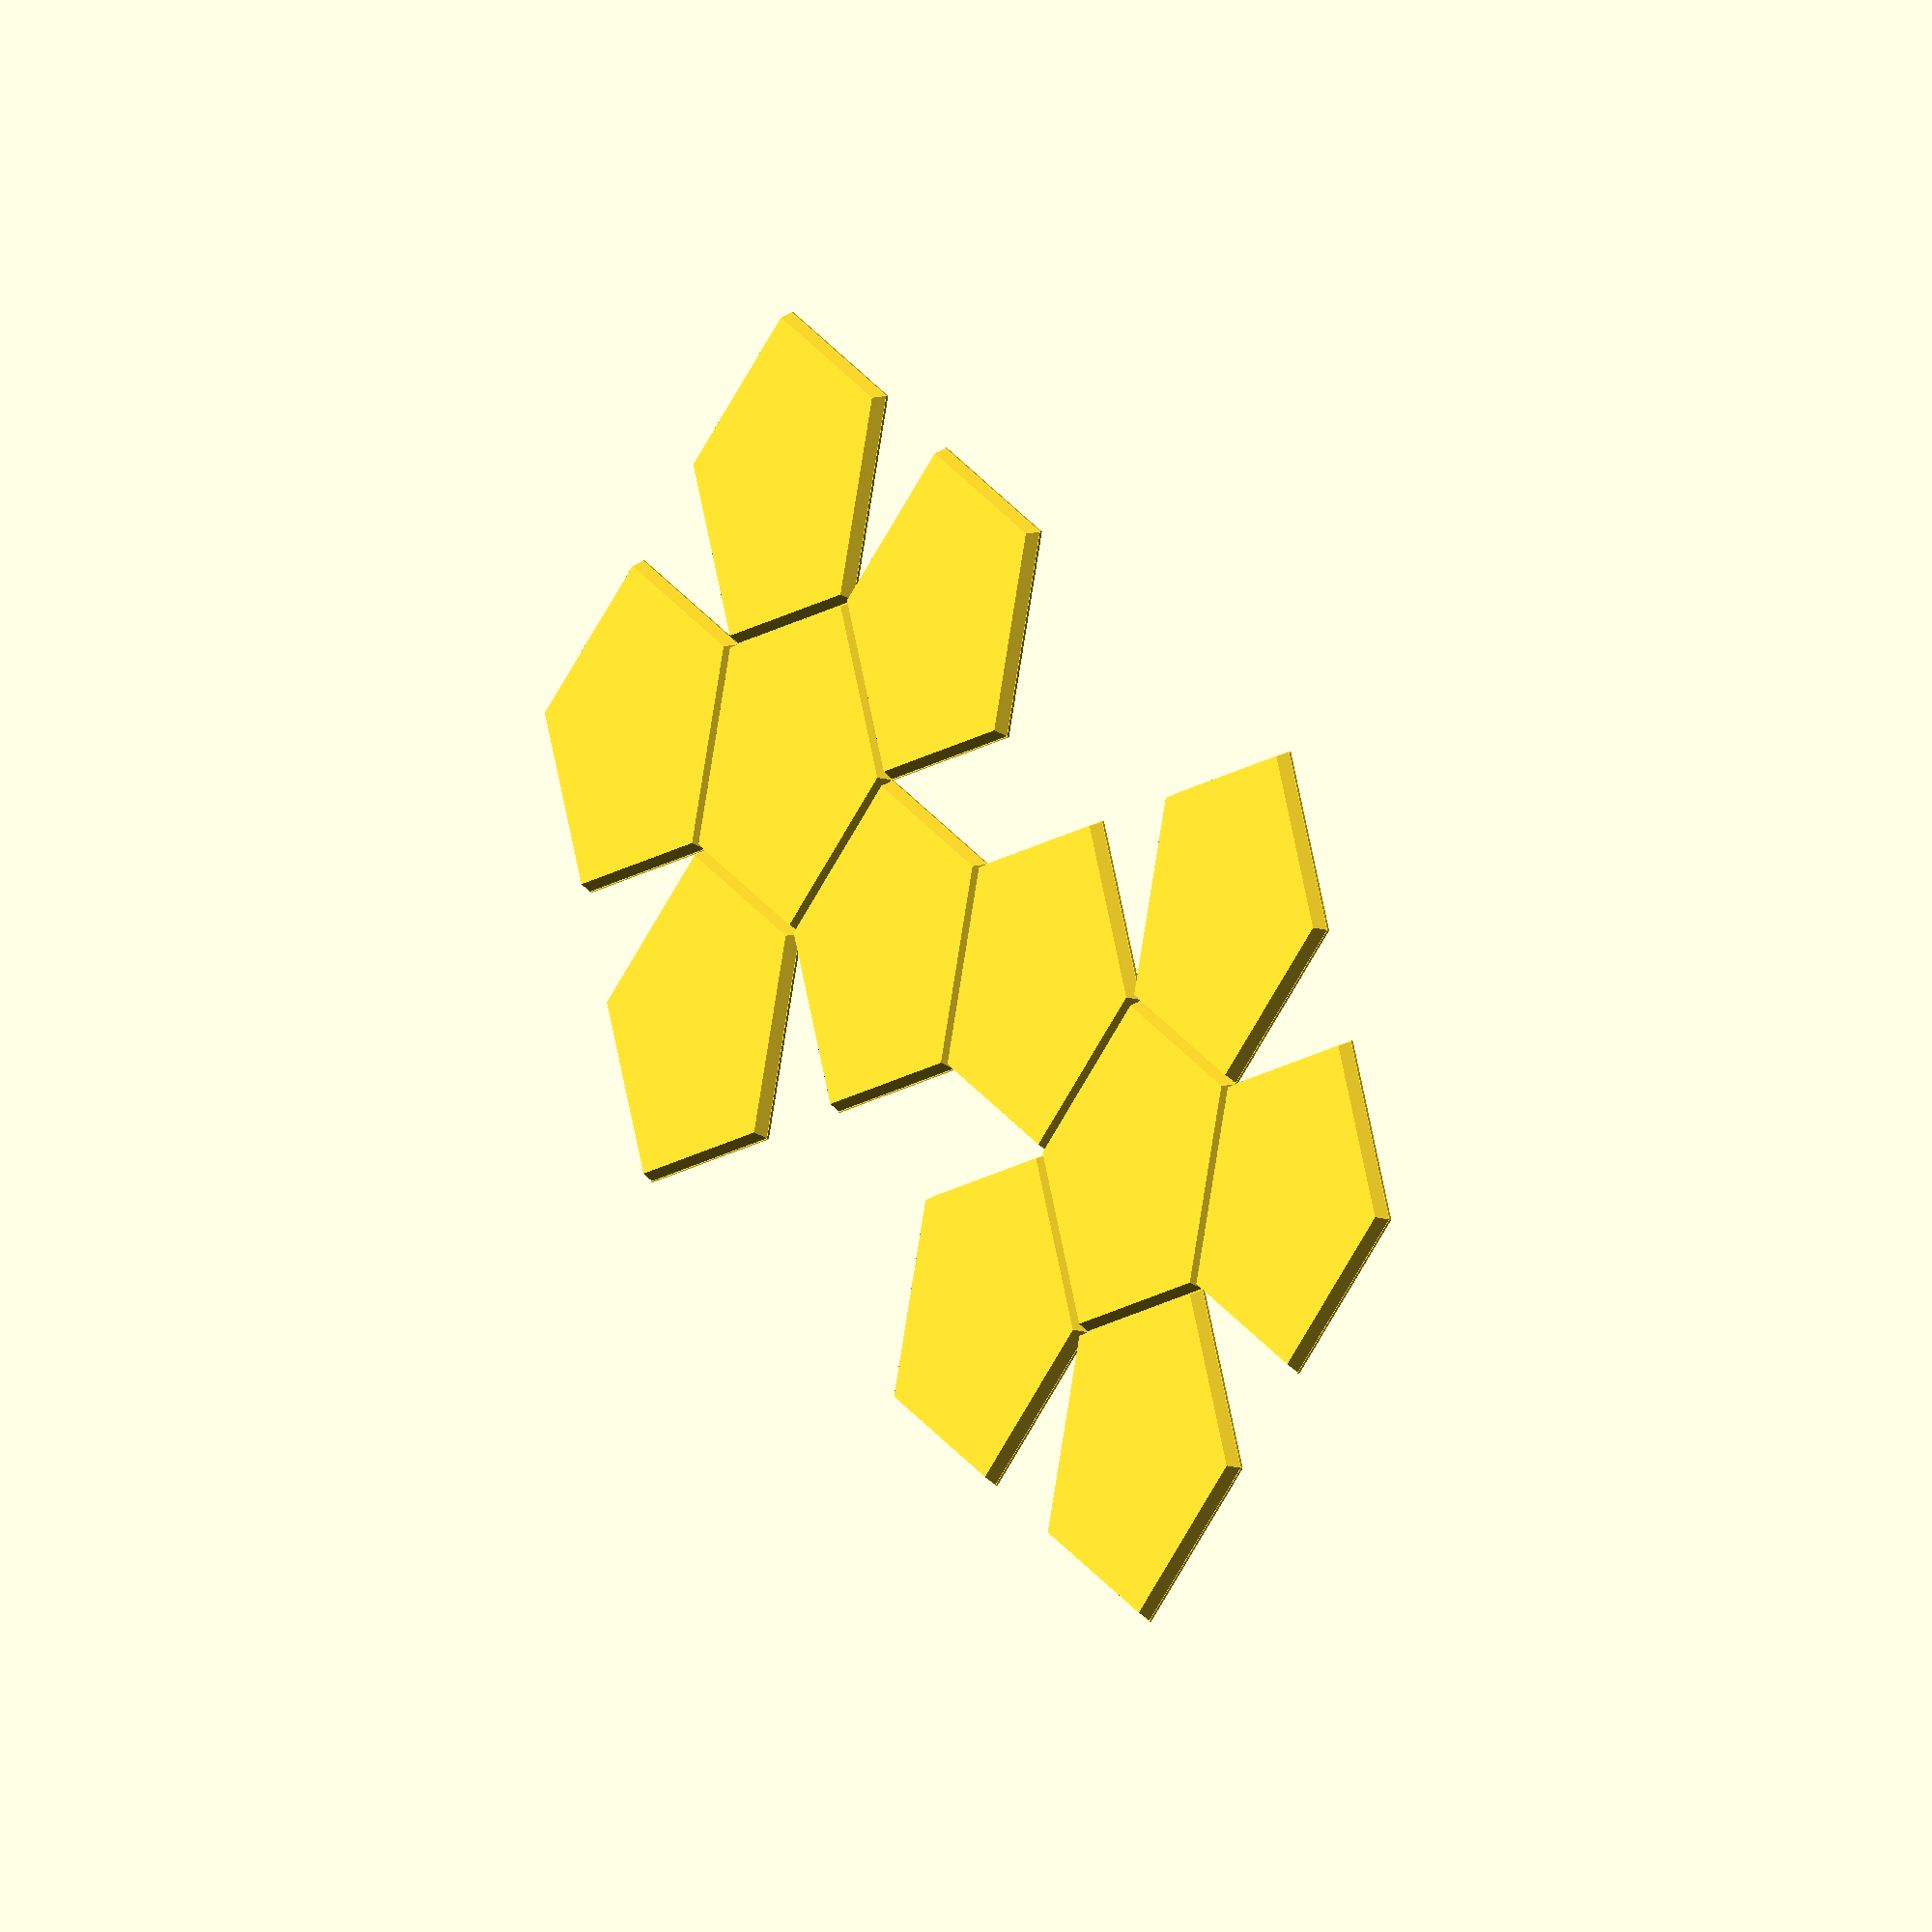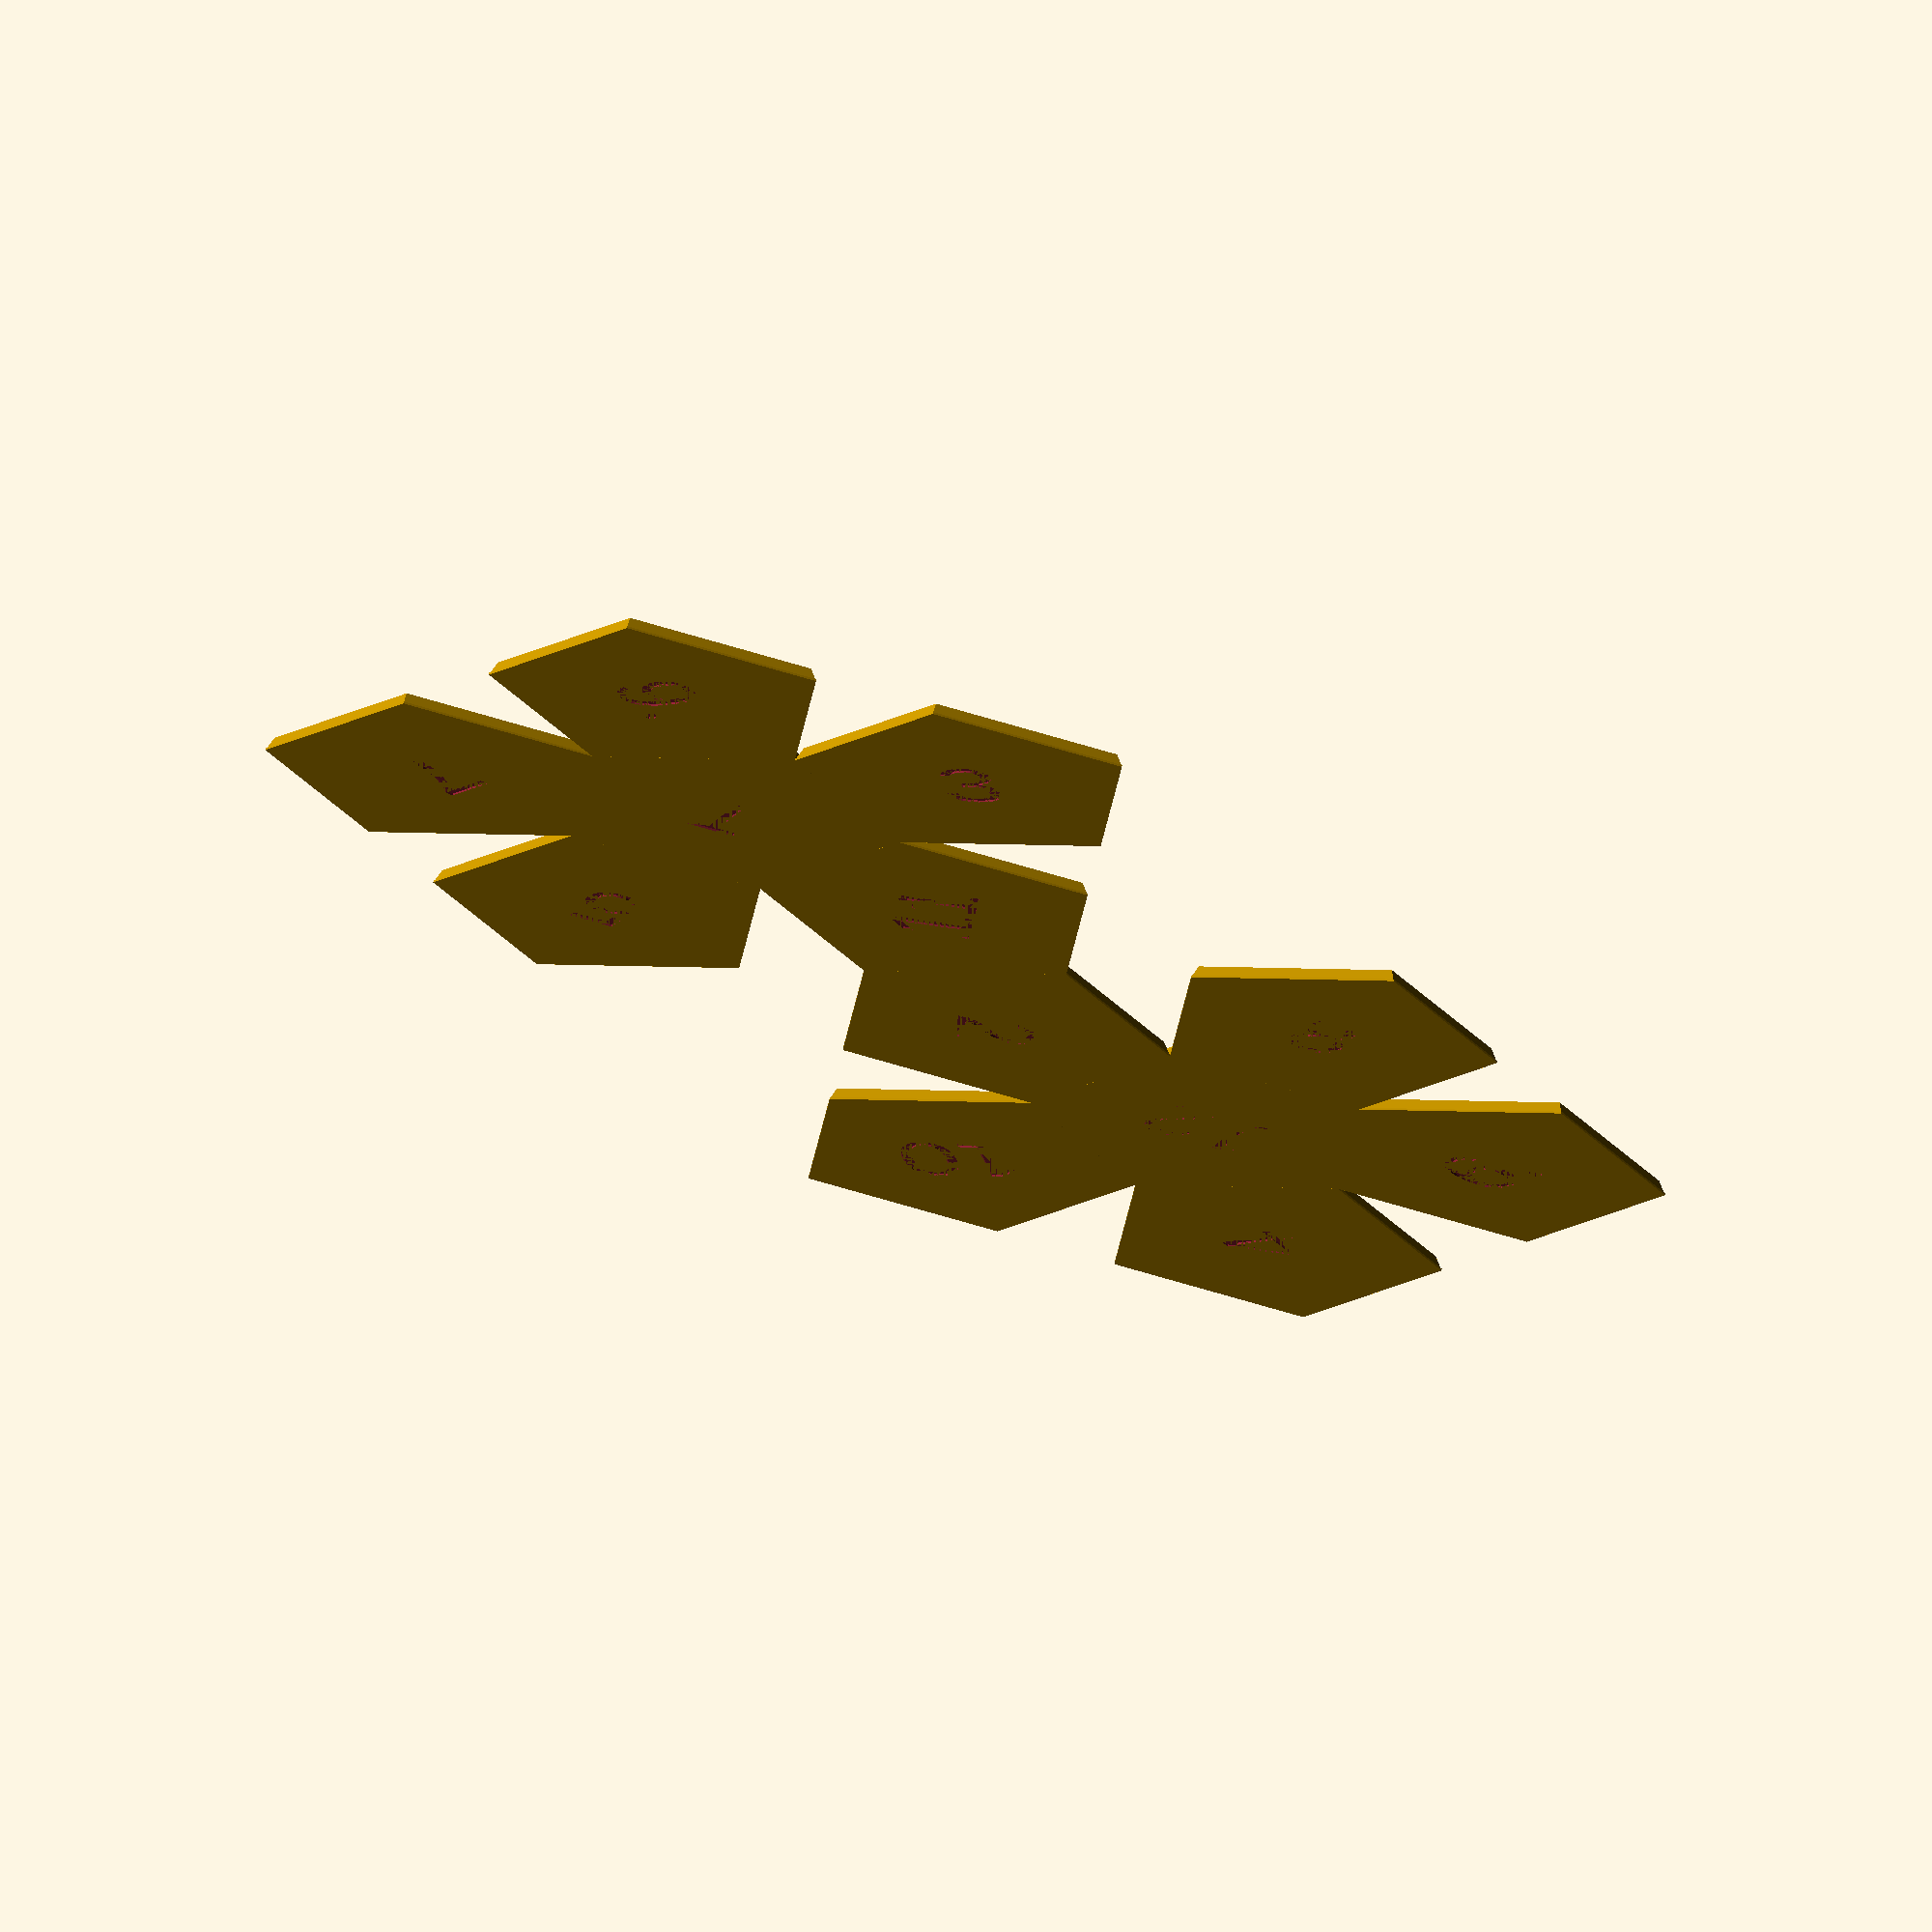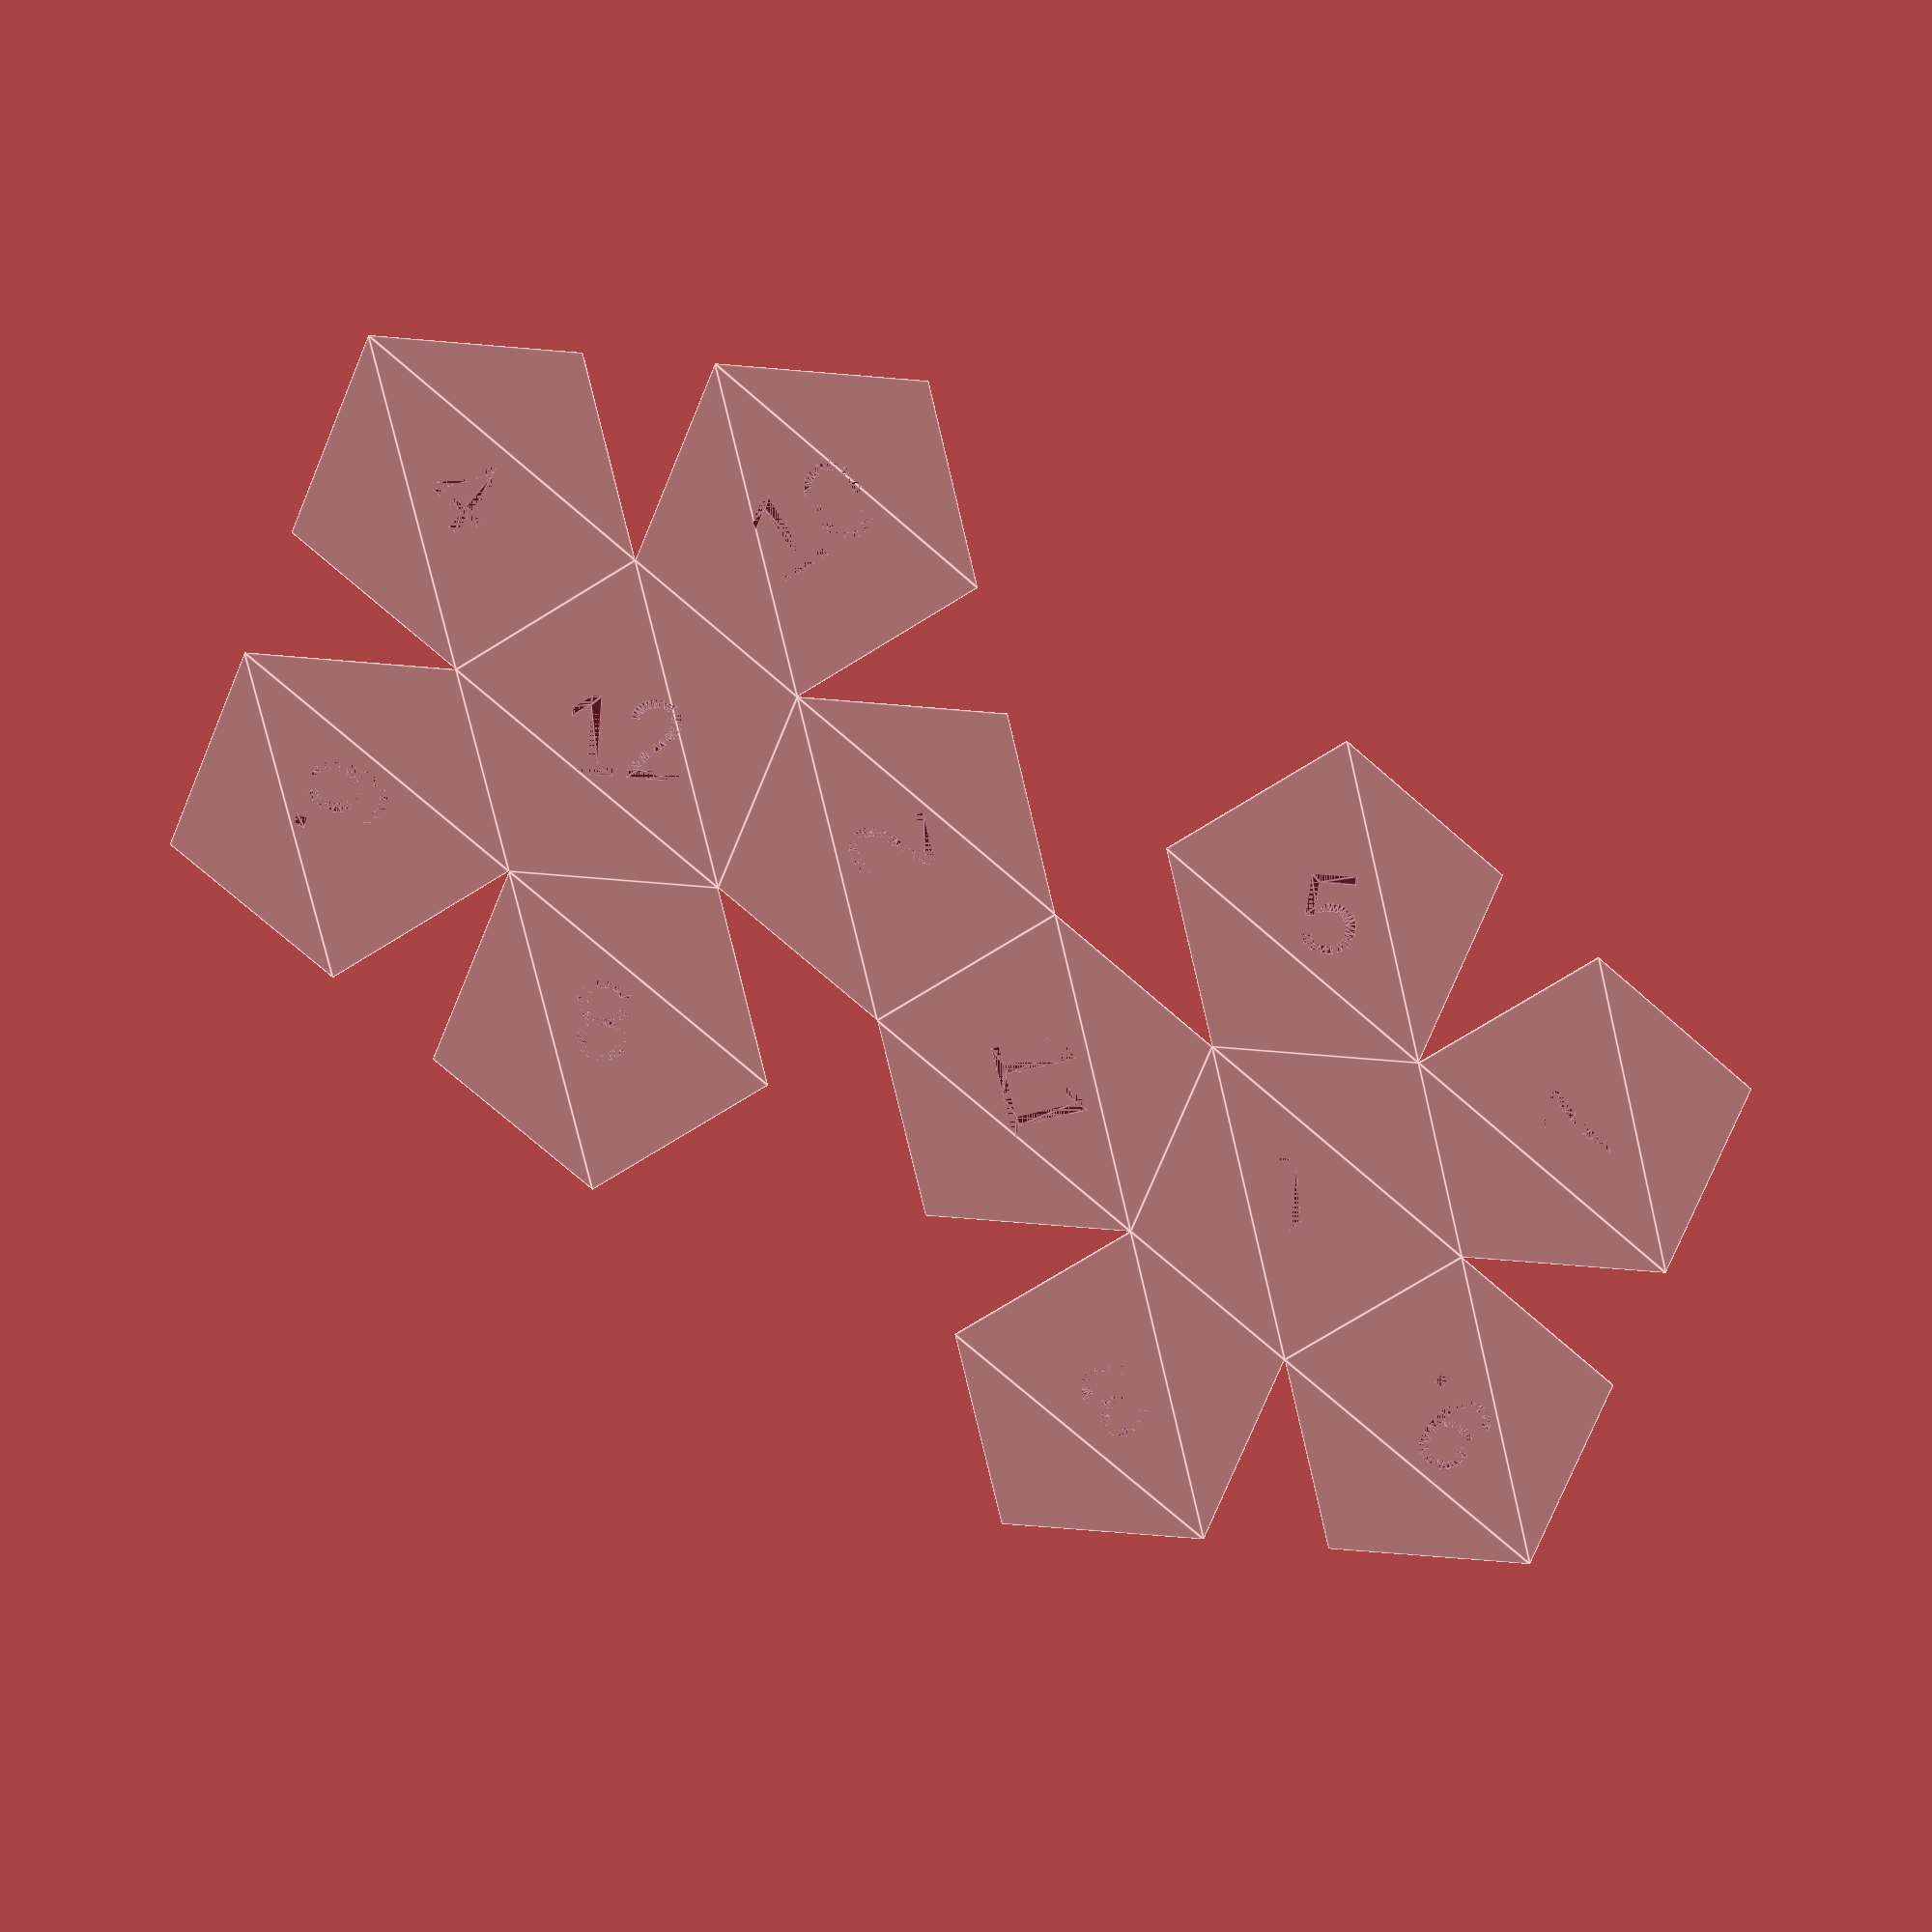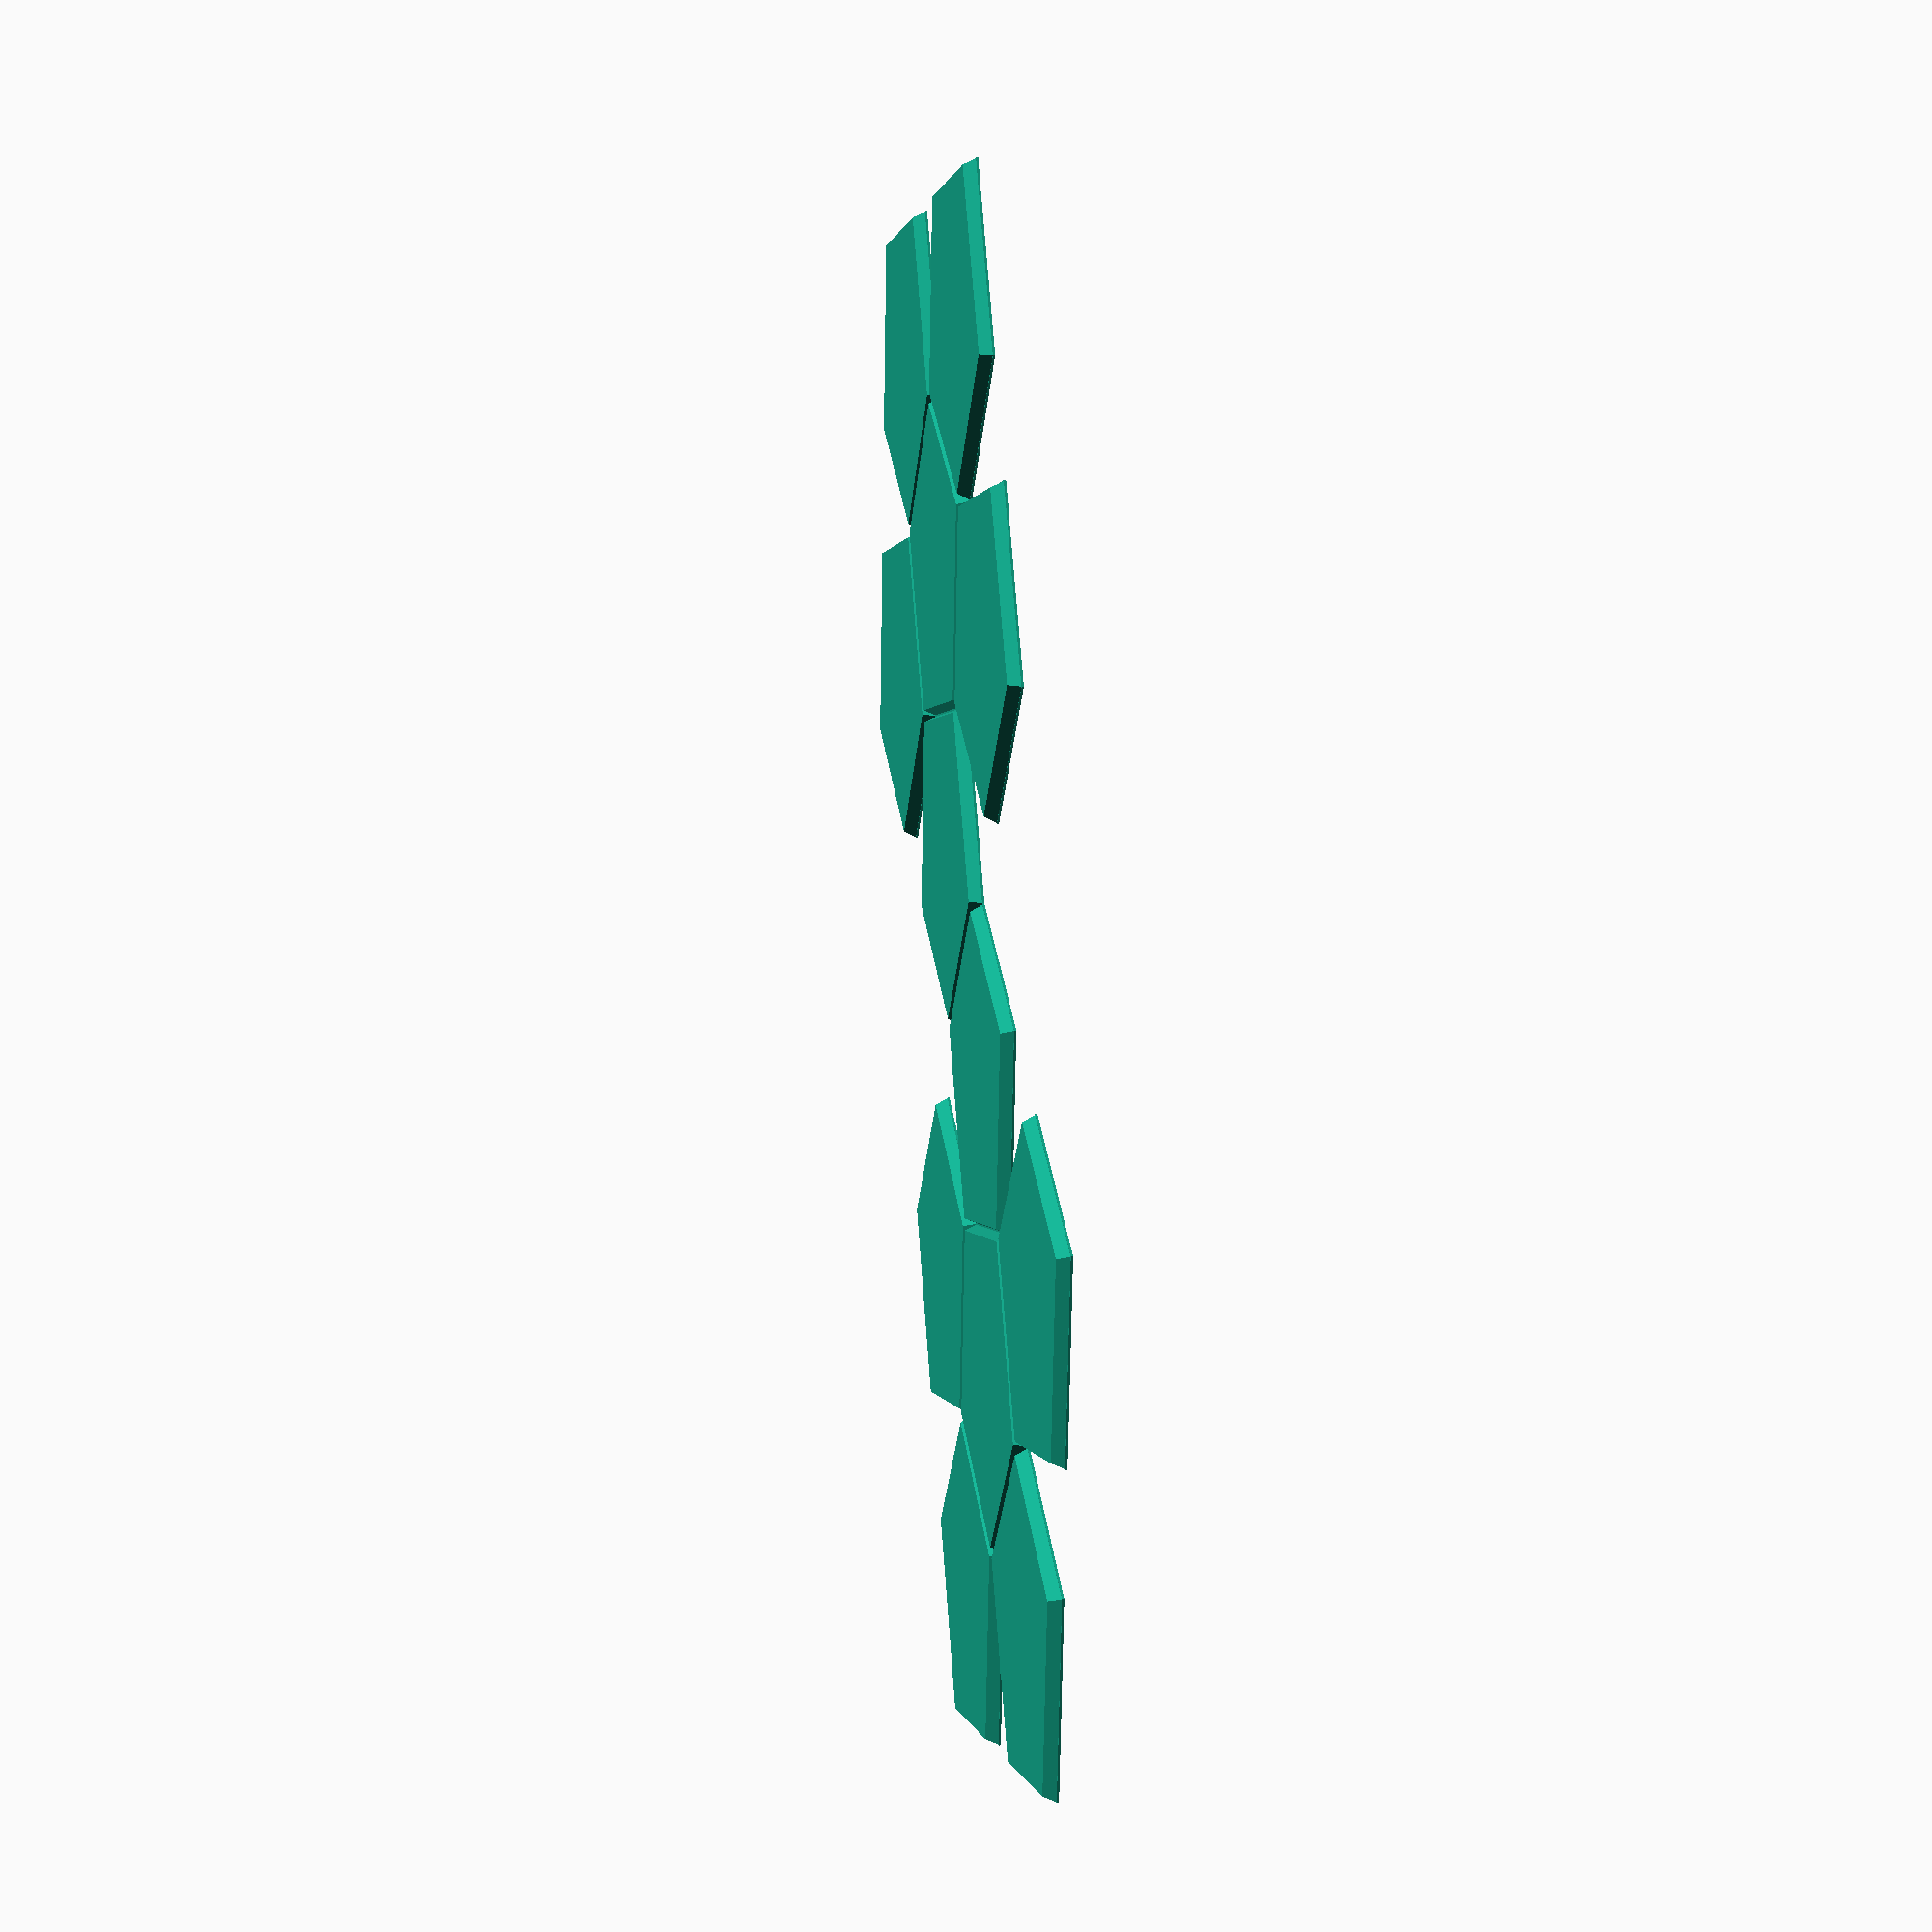
<openscad>
/* [Dimensions] */
// Length of the edges[mm]
edge_length = 20;

// Height of the outer surfaces [mm]
height = 1.2;

// Height of the Text
textsize = 8;    

// Depth of indentation of the text [mm]
textheight = 0.2;

// Extra clearance between faces [mm]
clearance  = 0.1;

/* [Labels] */
// text1 is opposite to text7, text2 to text8 ...
text1 = "1";
text2 = "5";
text3 = "11";
text4 = "3";
text5 = "9.";
text6 = "7";
text7 = "12";
text8 = "8";
text9 = "2";
text10 = "10";
text11 = "4";
text12 = "6.";


size = edge_length;


part = "Base"; // ["Base":Create only Cube, "Text": Create only the text, "Both":Create both]


/* [Hidden] */
numbers = [str(text1), str(text2), str(text3), str(text4), str(text5), str(text6), str(text7), str(text8), str(text9), str(text10), str(text11), str(text12)];

// creates a multiline Text from array
module textlines(text, textsize=10, lineheight=1.2, halign="left", valign="baseline") {
    text(text, size = textsize, halign=halign, valign=valign);
}

    

module pentagon_extruded_base(size, h, fillet=0, baseheight=0.2,num=1, i=0, textsize=10, textheight=0.2, clearance=0.1)
    {
    scale = 1 - fillet / size;    
    
    difference(){
        union()
            {
            translate([0,0,baseheight])linear_extrude(h, scale=scale)circle(r=size*0.8507-clearance, $fn=5);
            linear_extrude(baseheight)
                circle(r=size*0.8507, $fn=5);  
            }
        
        linear_extrude(textheight)
            rotate([0,0,54+72*i])scale([-1, 1, 1])
                textlines(numbers[num-1], halign="center", valign="center", textsize=textsize);  
        }
    } 


module pentagon_extruded_inner(size, h, fillet=0, textheight=0.2, num=1, i=0, textsize=10, clearance=0.1)
    {
    linear_extrude(textheight)
    rotate([0,0,54+72*i])scale([-1, 1, 1])
        textlines(numbers[num-1], halign="center", valign="center", textsize=textsize);  
    } 


module pentagon_6(side, h, fillet=0, num=1, textsize=10, textheight=0.2, clearance=0.1)
    {
    innerr = 0.6881 * side;
    innerd = 2 * innerr;
    pentagon_extruded_base(side, h, fillet=fillet, num=num*6-5, textsize=textsize, textheight=textheight, clearance=clearance);

    for (i=[0:4])
        {
        alpha = 36+72*i;
        translate([cos(alpha)*innerd, -sin(alpha)*innerd,0])rotate([0,0,180])
            pentagon_extruded_base(side, h, fillet=fillet, num=num*6-4+i, i=i, textsize=textsize, textheight=textheight, clearance=clearance);
        }
    }
    
    
module pentagon_6_inner(side, h, fillet=0, num=1, textsize=10, textheight=0.2, clearance=0.1)
    {
    innerr = 0.6881 * side;
    innerd = 2 * innerr;
    pentagon_extruded_inner(side, h, fillet=fillet, num=num*6-5, textheight=textheight, textsize=textsize, clearance=clearance);

    for (i=[0:4])
        {
        alpha = 36+72*i;
        translate([cos(alpha)*innerd, -sin(alpha)*innerd,0])
            rotate([0,0,180])pentagon_extruded_inner(side, h, fillet=fillet, num=num*6-4+i, i=i, textheight=textheight, textsize=textsize, clearance=clearance);
        }
    }    


angle = 2 * asin(sqrt((5+sqrt(5))/10)); // dihedral angle
    
fillet = height * tan(90 - angle/2);


// base
if (part == "Base" || part == "Both")
    {
    pentagon_6(size, height, fillet=fillet, num=1, textsize=textsize, textheight=textheight, clearance=clearance);
    translate([-0.425181*size, -3.926752*size, 0])rotate([0,0,180])     pentagon_6(size, height, fillet=fillet, num=2, textsize=textsize, textheight=textheight, clearance=clearance);
    }

// numbers    
if (part == "Text" || part == "Both")
    {
    pentagon_6_inner(size, height, fillet=fillet, num=1, textsize=textsize, textheight=textheight, clearance=clearance);
    translate([-0.425181*size, -3.926752*size, 0])rotate([0,0,180]) pentagon_6_inner(size, height, fillet=fillet, num=2, textsize=textsize, textheight=textheight, clearance=clearance);
    }

    

</openscad>
<views>
elev=192.7 azim=124.6 roll=123.7 proj=o view=solid
elev=113.2 azim=210.1 roll=353.5 proj=o view=wireframe
elev=167.4 azim=49.3 roll=0.4 proj=p view=edges
elev=168.2 azim=330.4 roll=99.0 proj=p view=wireframe
</views>
